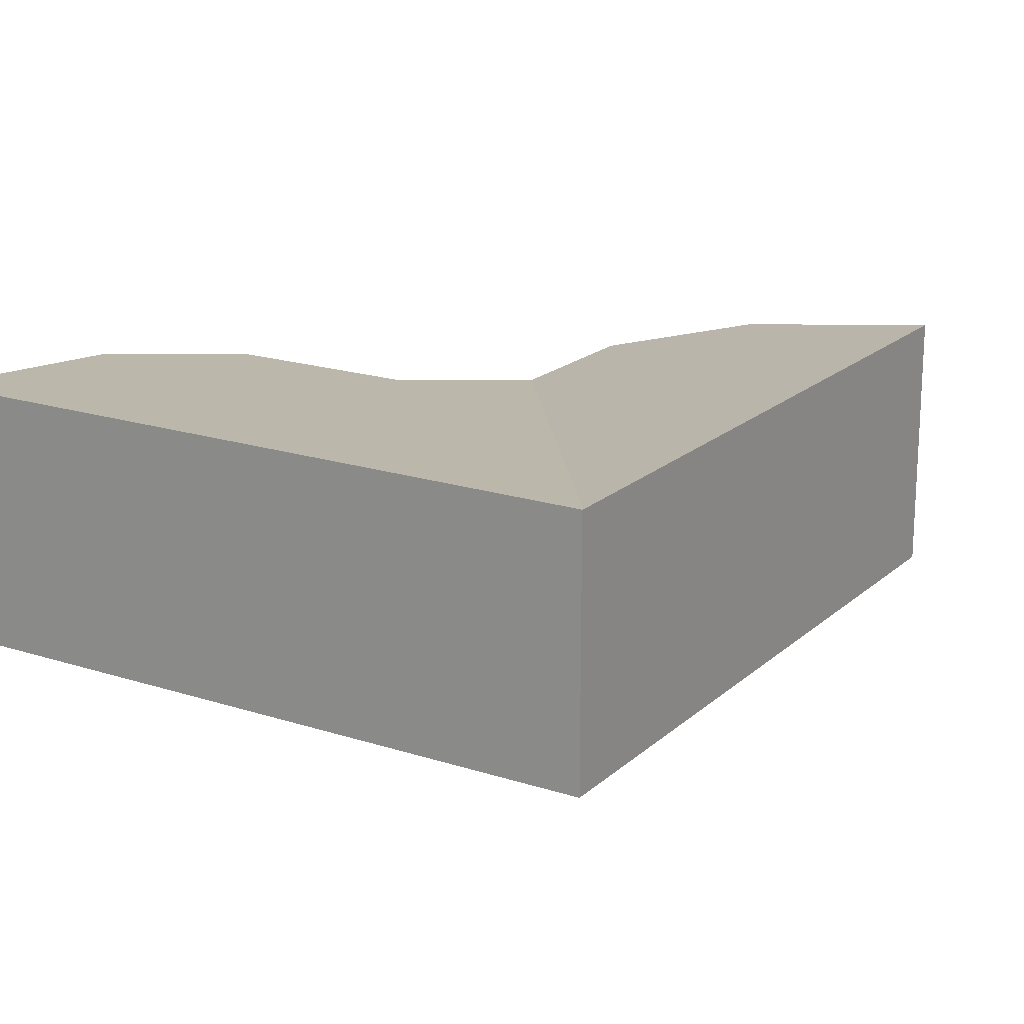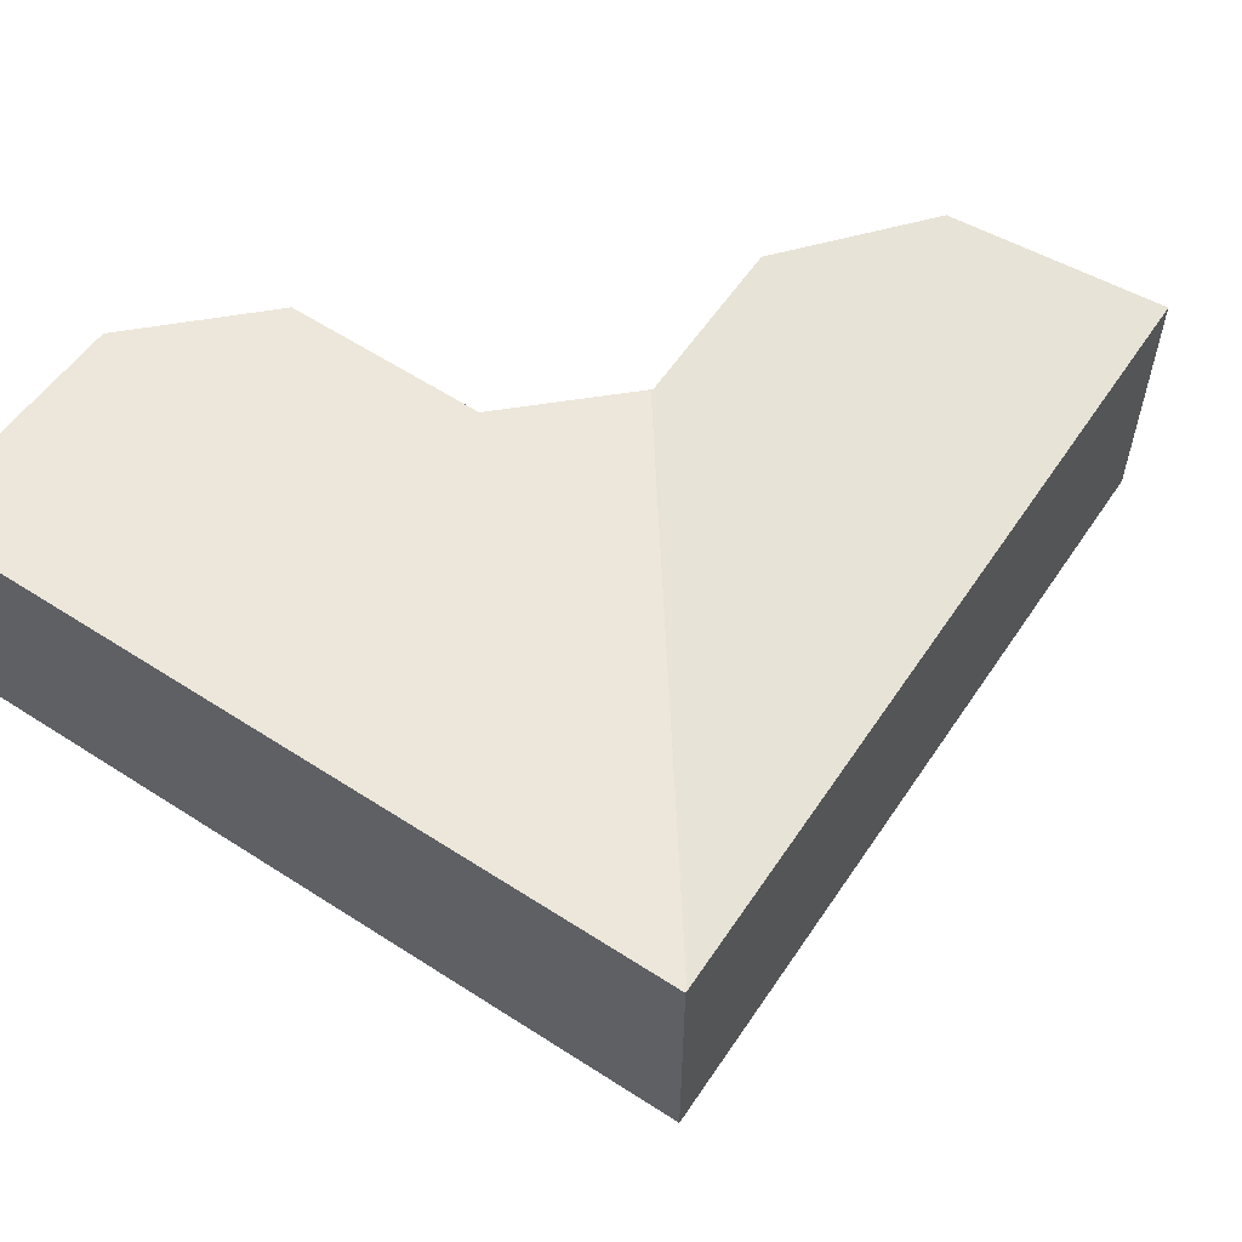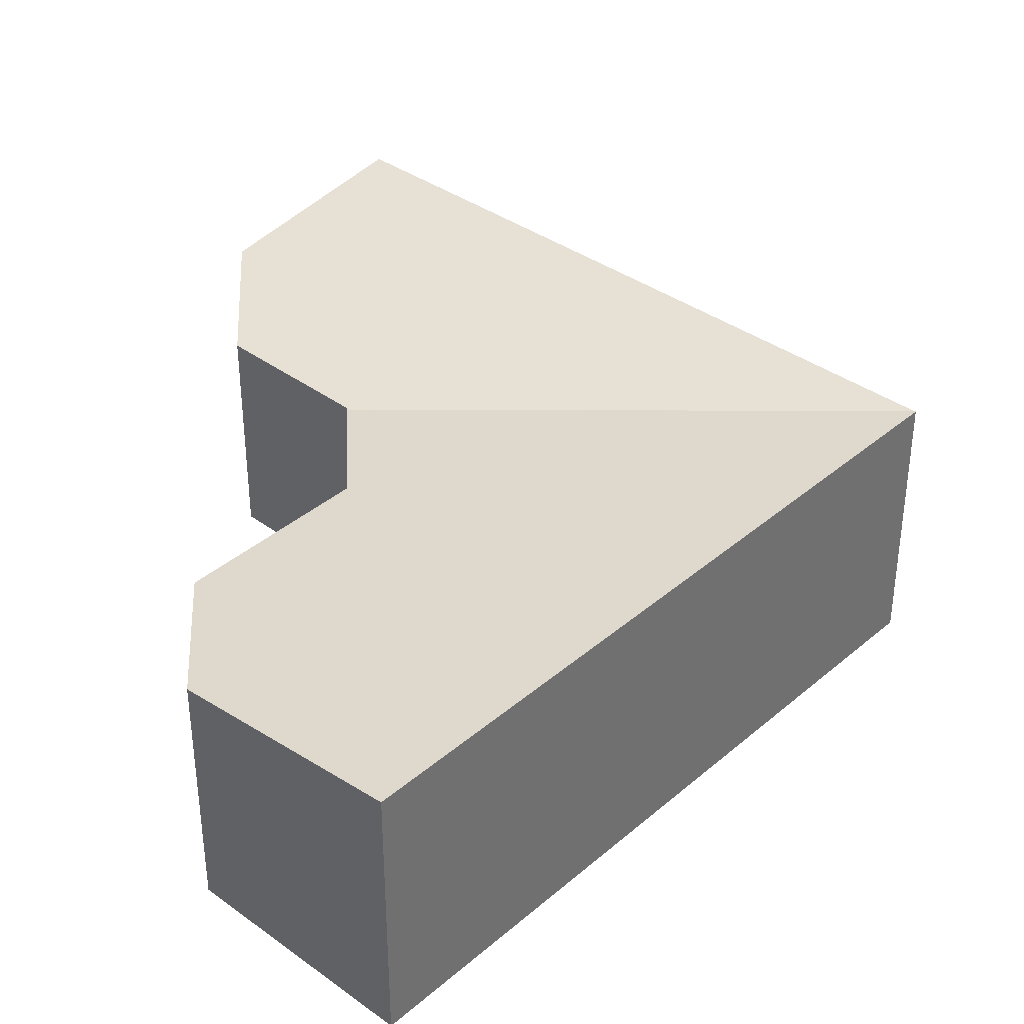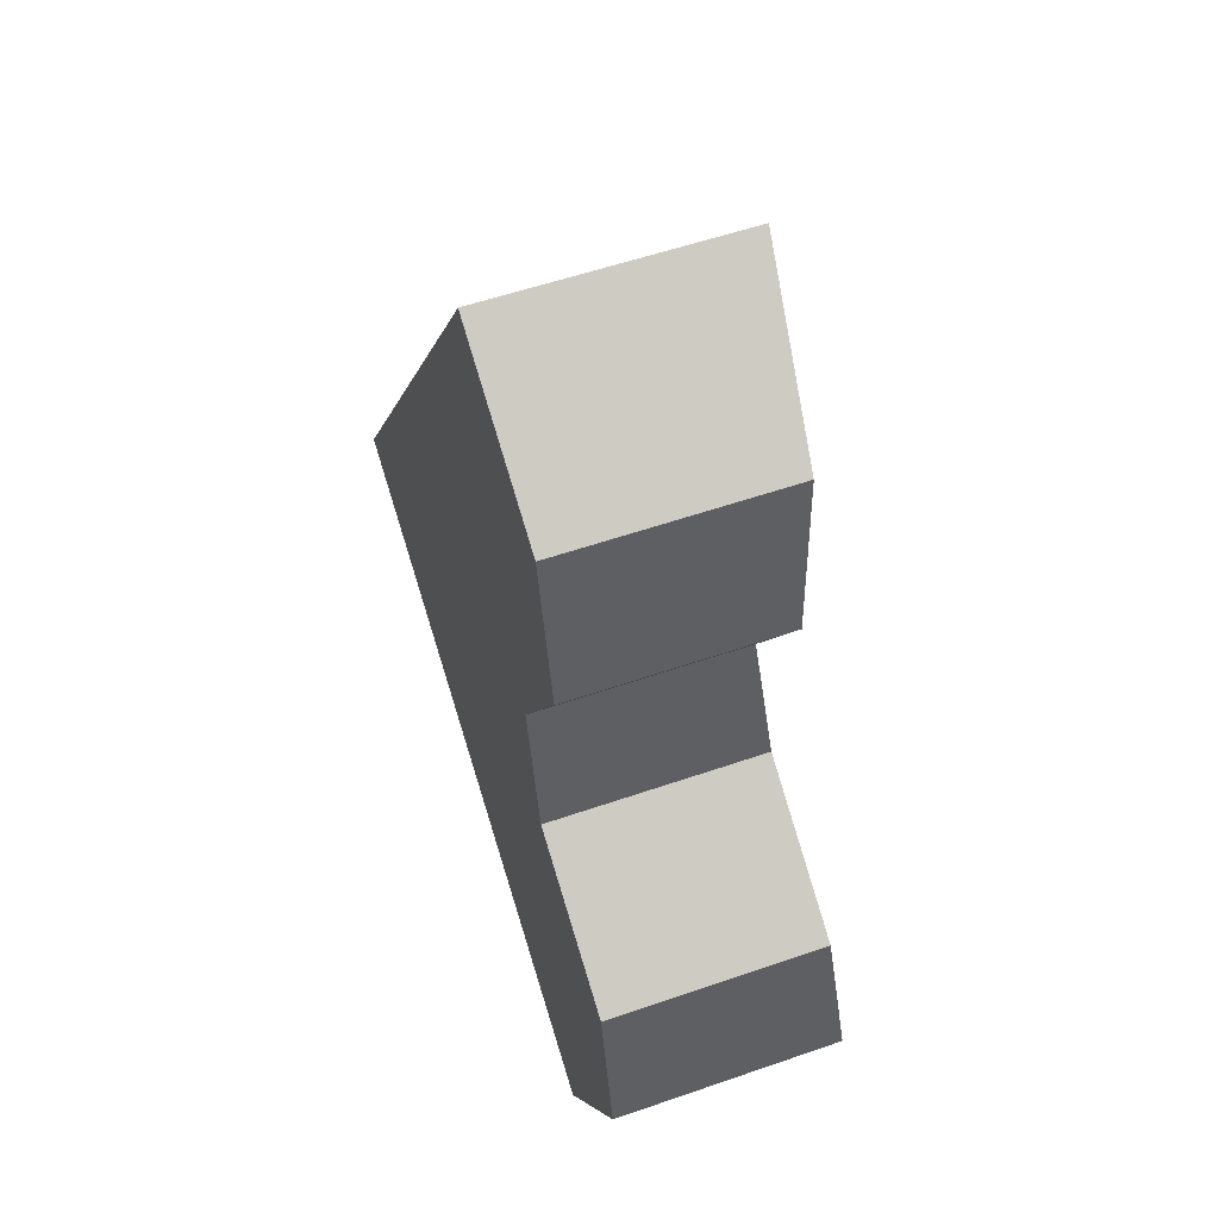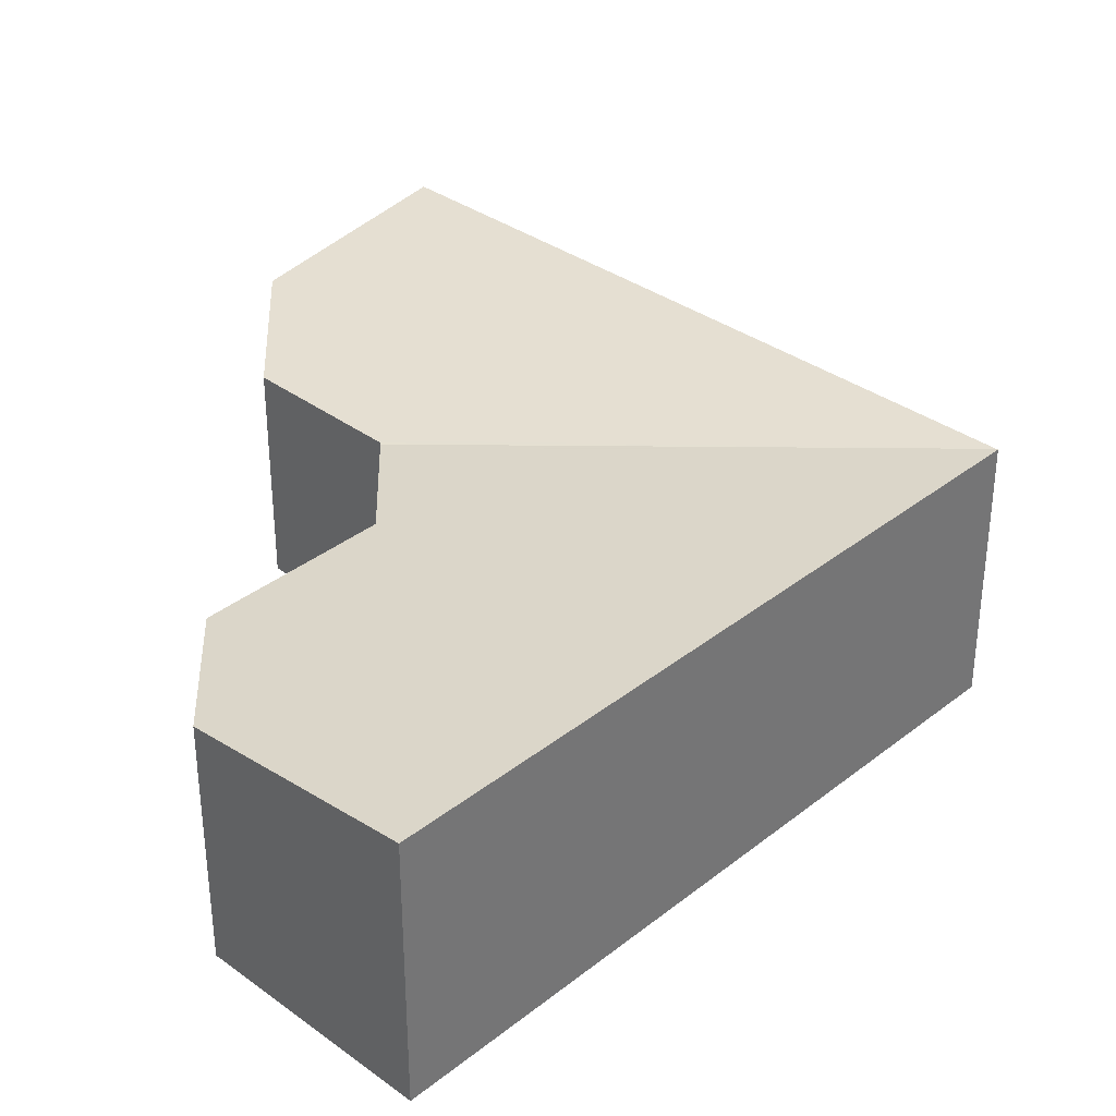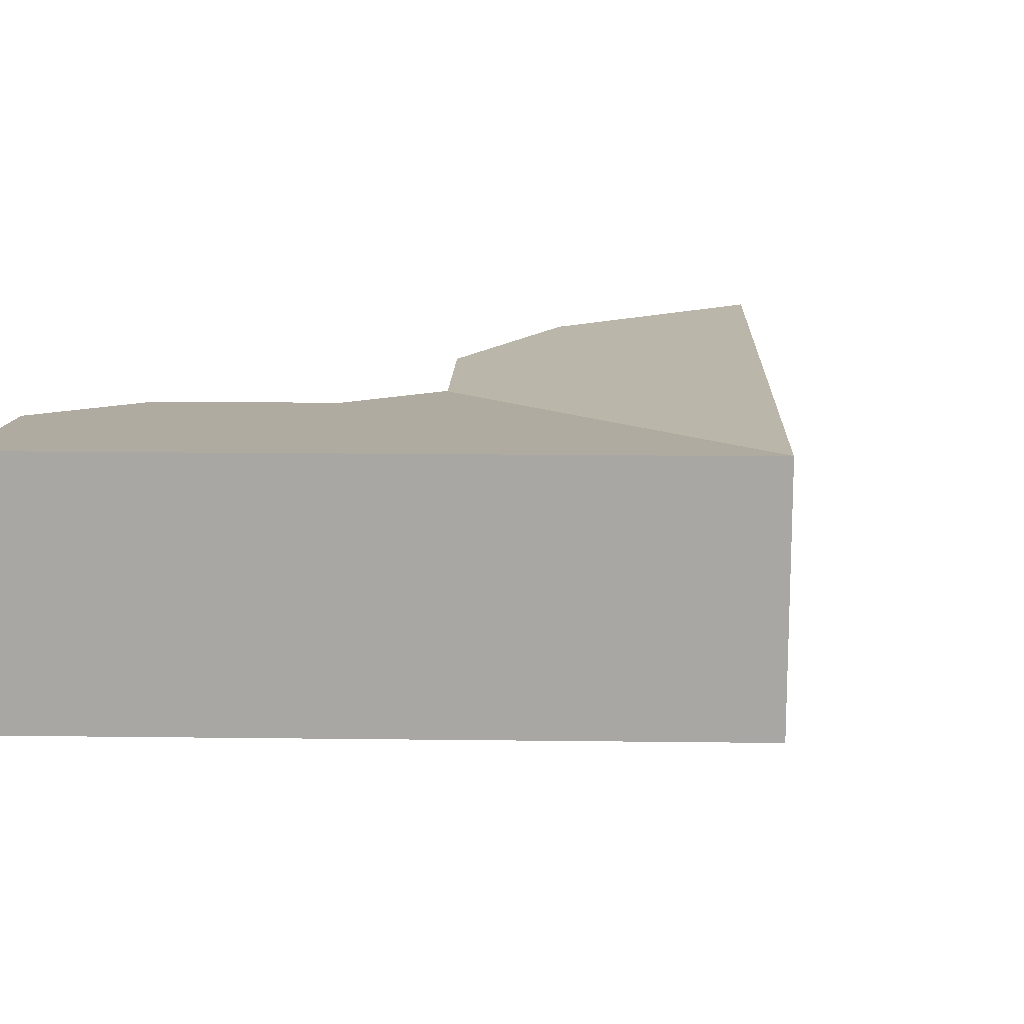
<metadata>
{"format":"obj","ext":"obj","renderer":"f3d","projection":"perspective","resolution":1024,"background":"white","views":[{"elev":18.7,"azim":-116.4,"up":"+Y"},{"elev":60.0,"azim":-114.6,"up":"+Y"},{"elev":37.4,"azim":164.3,"up":"+Y"},{"elev":55.3,"azim":69.9,"up":"+Z"},{"elev":35.0,"azim":165.5,"up":"+Y"},{"elev":15.2,"azim":-146.7,"up":"+Y"}]}
</metadata>
<code>
v  10.41 4.376 9.445
v  4.458 4.883 7.193
v  7.109 4.883 11.47
v  11.07 4.102 6.544
v  0.02 4.883 0.032
v  9.554 4.097 4.037
v  9.5 4.097 3.948
v  9.509 4.093 3.909
v  9.539 4.103 3.776
v  0 4.887 2.992e-16
v  10.1 4.274 1.316
v  13.11 4.274 -0.551
v  13.7 4.474 -3.388
v  11.44 4.887 -7.09
v  5.202 4.887 -3.223
v  7.109 -7.023e-16 11.47
v  10.41 -5.783e-16 9.445
v  10.1 -8.058e-17 1.316
v  13.11 3.374e-17 -0.551
v  11.07 -4.007e-16 6.544
v  9.5 -2.417e-16 3.948
v  9.539 -2.312e-16 3.776
v  9.509 -2.394e-16 3.909
v  13.7 2.075e-16 -3.388
v  9.554 -2.472e-16 4.037
v  11.44 4.341e-16 -7.09
v  5.202 1.974e-16 -3.223
v  0 0 0
v  0.02 -1.959e-18 0.032
v  4.458 -4.404e-16 7.193
g defaultobject
f 1 2 3
f 2 1 4
f 2 4 5
f 5 4 6
f 5 6 7
f 5 7 8
f 9 5 8
f 5 9 10
f 11 10 9
f 10 11 12
f 10 12 13
f 10 13 14
f 10 14 15
f 16 1 3
f 1 16 17
f 18 12 11
f 12 18 19
f 17 4 1
f 4 17 20
f 21 8 7
f 9 18 11
f 18 9 8
f 18 8 22
f 22 8 21
f 22 21 23
f 12 24 13
f 24 12 19
f 20 6 4
f 6 20 7
f 7 20 21
f 21 20 25
f 13 26 14
f 26 13 24
f 26 15 14
f 15 26 27
f 15 27 10
f 10 27 28
f 28 5 10
f 5 28 2
f 2 28 29
f 2 29 30
f 2 30 3
f 3 30 16
f 24 27 26
f 27 24 28
f 28 24 19
f 28 19 29
f 29 19 18
f 29 18 30
f 30 18 22
f 30 22 23
f 30 23 21
f 30 21 25
f 30 25 20
f 30 20 16
f 16 20 17

</code>
